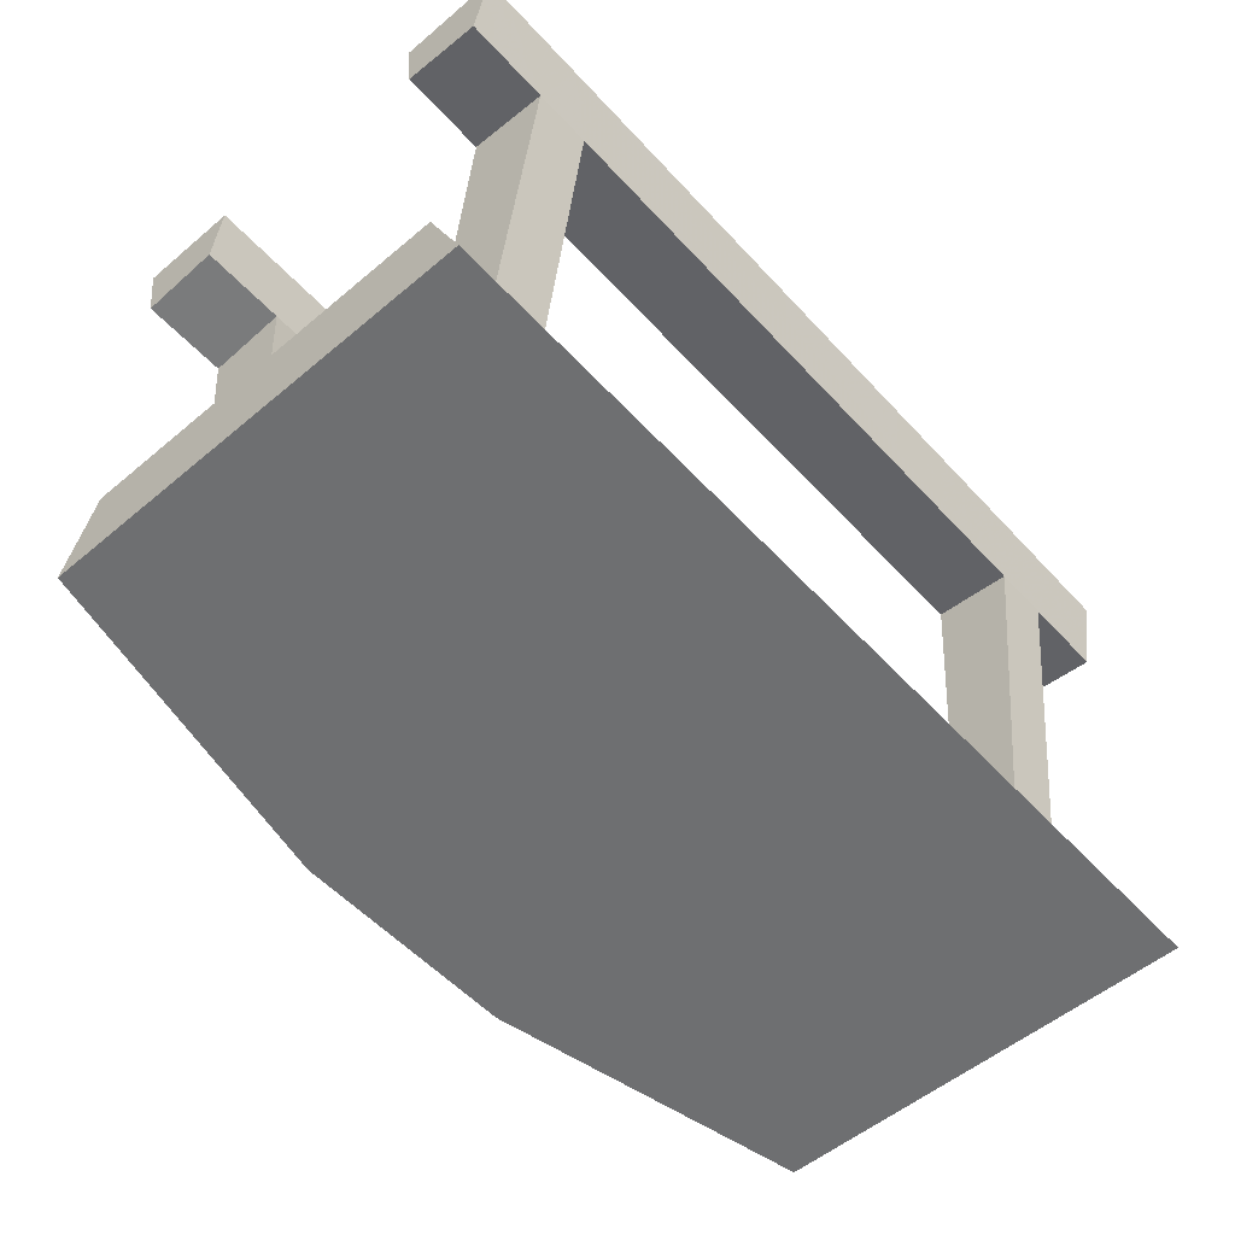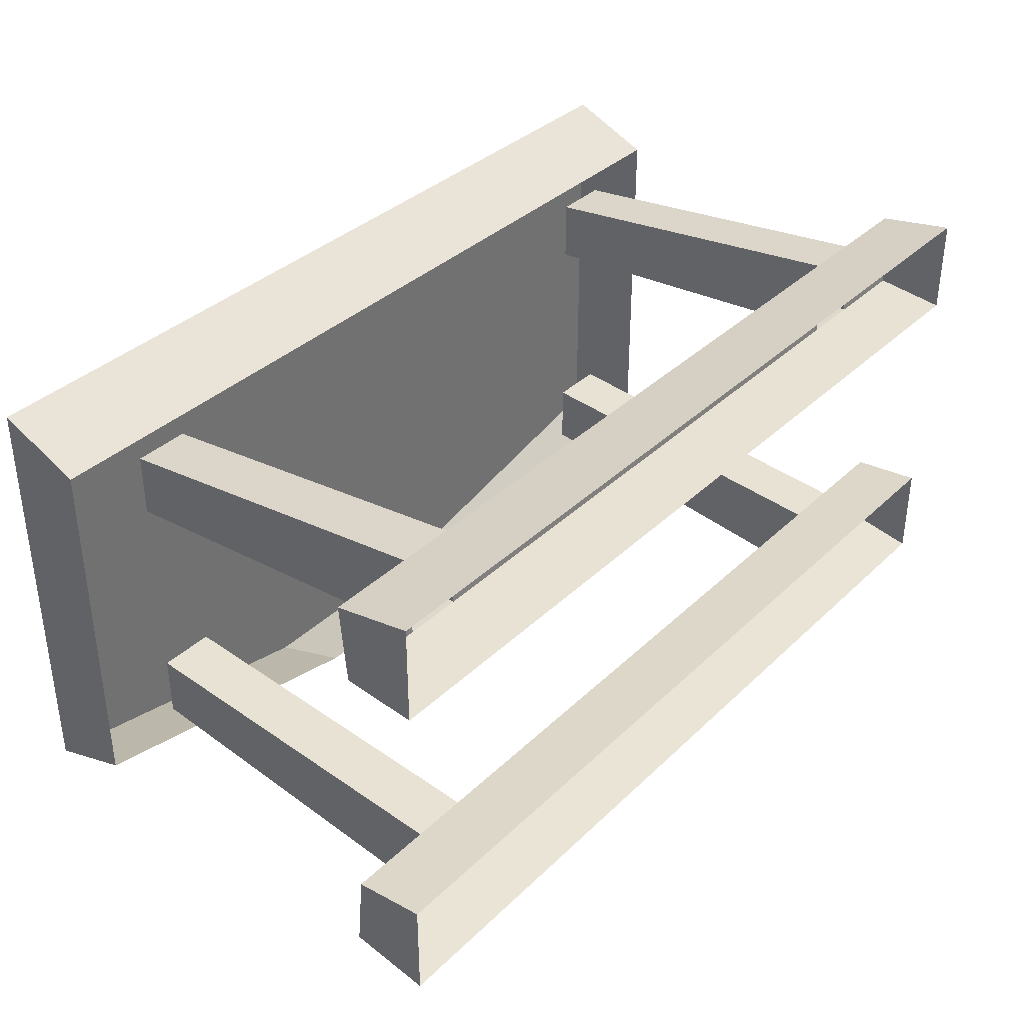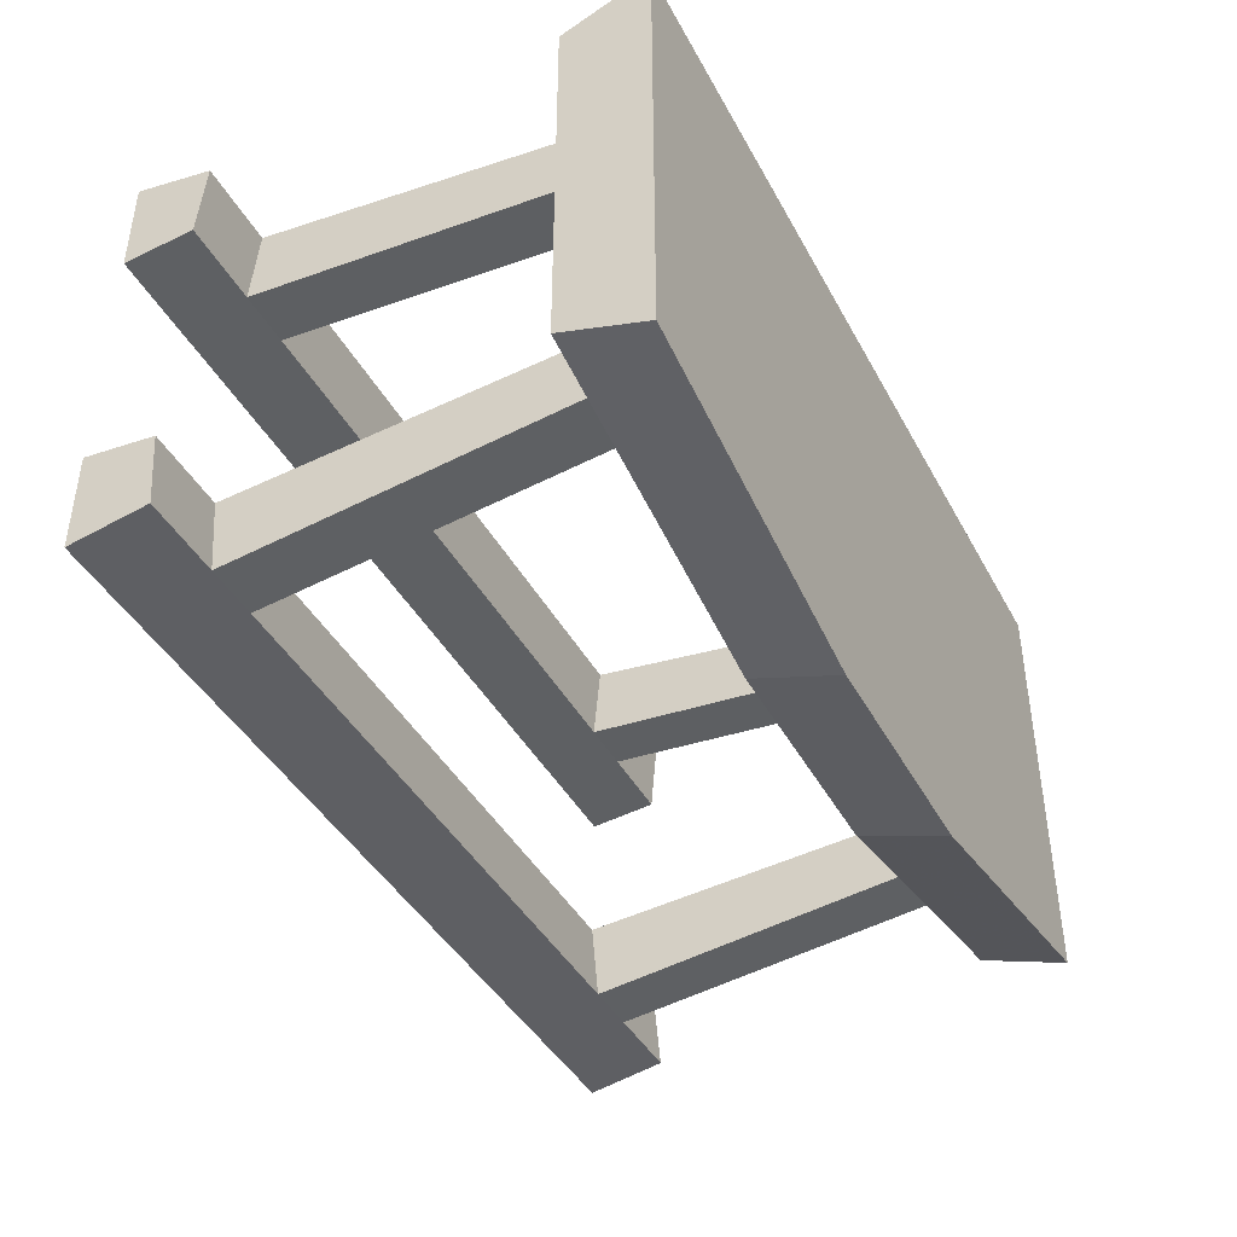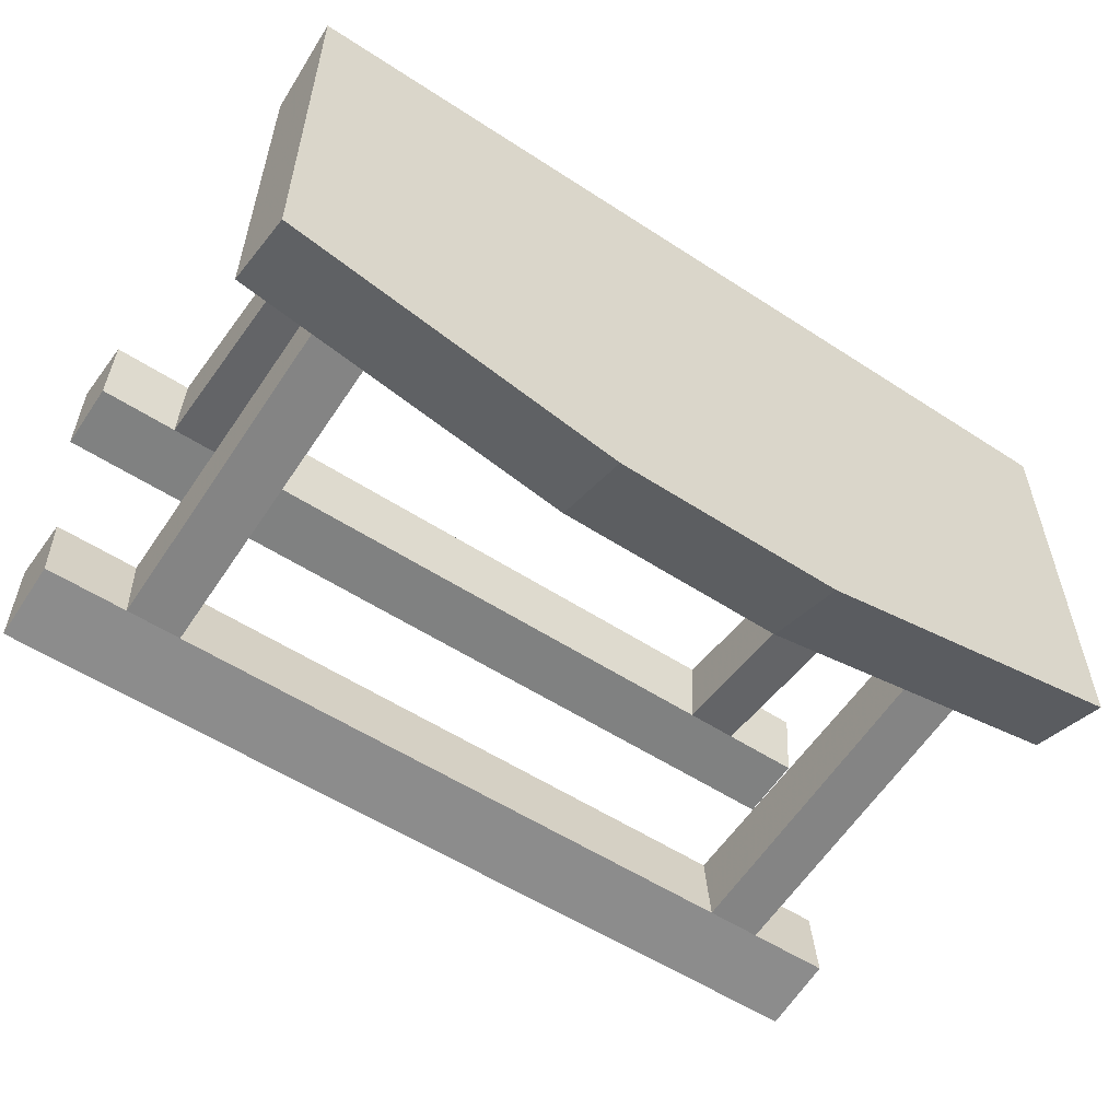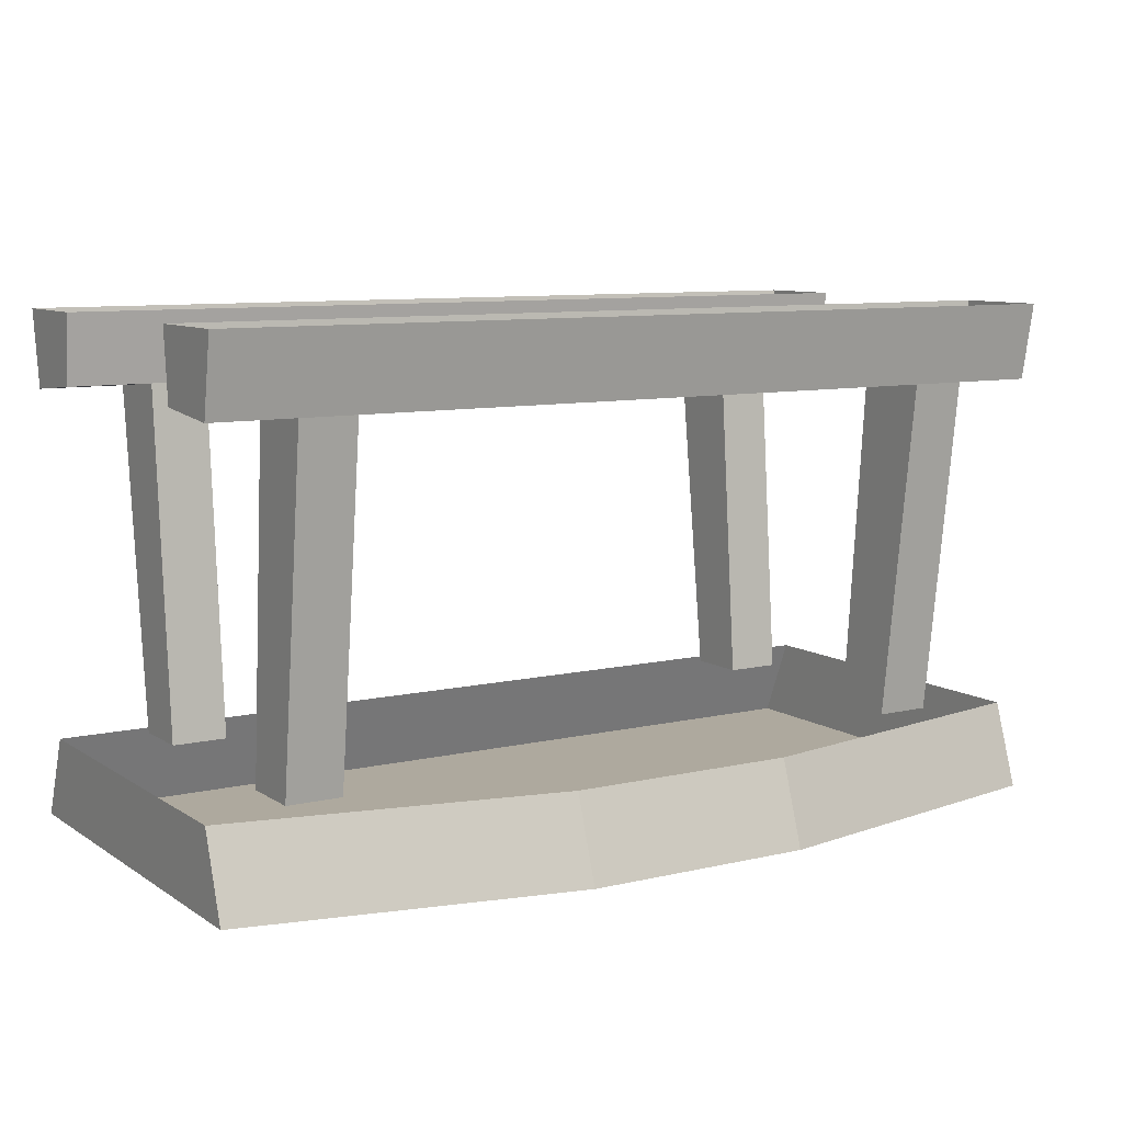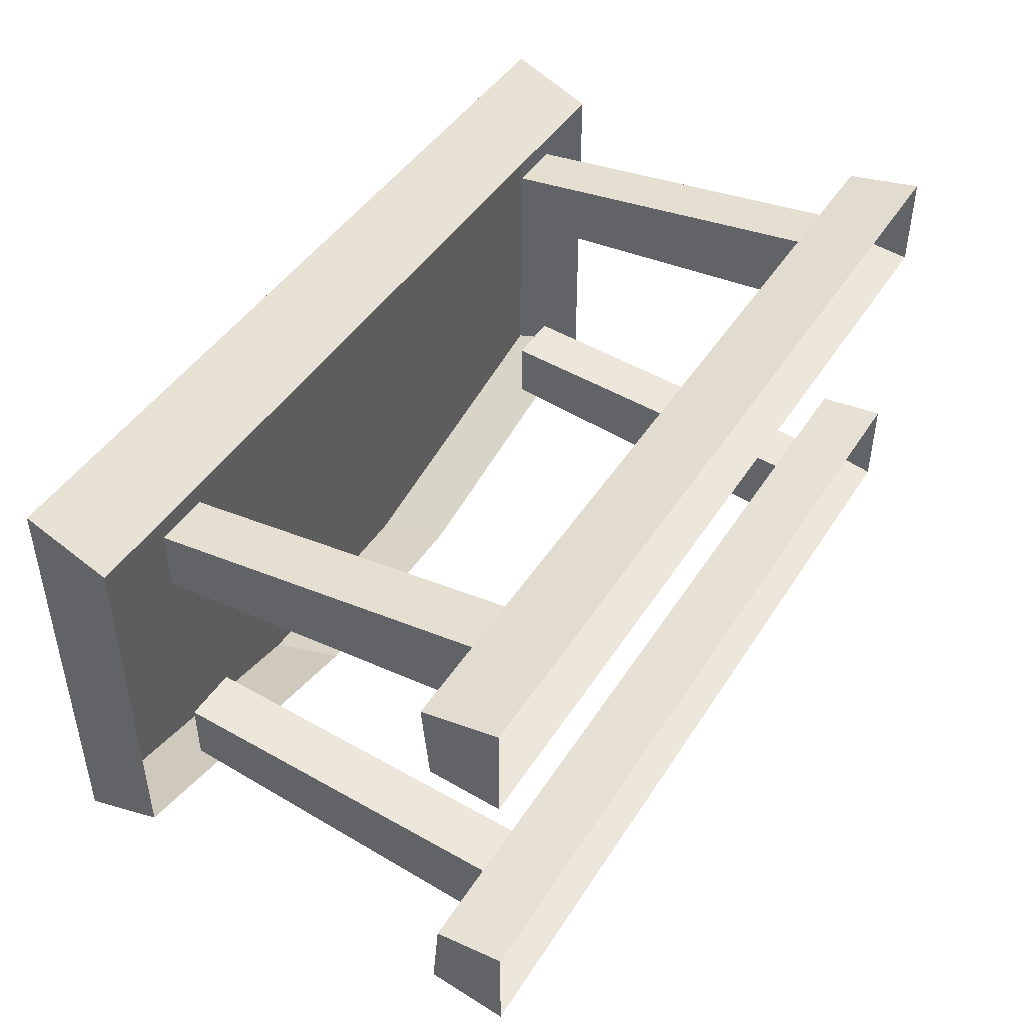
<metadata>
{"format":"obj","ext":"obj","renderer":"f3d","projection":"perspective","resolution":1024,"background":"white","views":[{"elev":-54.6,"azim":-48.4,"up":"+Y"},{"elev":36.1,"azim":129.1,"up":"+Z"},{"elev":-41.8,"azim":-63.6,"up":"+Z"},{"elev":-55.3,"azim":-34.5,"up":"+Z"},{"elev":9.1,"azim":148.2,"up":"+Y"},{"elev":44.9,"azim":120.6,"up":"+Z"}]}
</metadata>
<code>
v -0.3438 -0.08594 0.3359
v -0.4062 -0.08594 0.3359
v -0.4062 -0.4688 0.2891
v -0.3438 -0.4688 0.2891
v -0.3438 -0.07812 0.25
v 0.3438 -0.08594 0.3359
v -0.375 0 0.3516
v -0.5 0 0.3516
v -0.5 -0.08594 0.3359
v -0.4062 -0.07812 0.25
v -0.4062 -0.4688 0.2188
v -0.3438 -0.4688 0.2188
v 0.3438 -0.4688 0.2891
v 0.4062 -0.4688 0.2891
v 0.4062 -0.08594 0.3359
v 0.3438 -0.4688 0.2188
v 0.3438 -0.07812 0.25
v 0.4062 -0.4688 0.2188
v 0.4062 -0.07812 0.25
v 0.5 -0.07812 0.25
v 0.5 -0.08594 0.3359
v 0.375 0 0.3516
v 0.375 0 0.2422
v 0.5 0 0.2422
v 0.5 0 0.3516
v -0.5 -0.07812 0.25
v -0.375 0 0.2422
v -0.5 0 0.2422
v 0.5 -0.5625 -0.125
v 0.5 -0.4688 -0.09375
v 0.5 -0.4688 0.3125
v 0.5 -0.5625 0.3516
v 0.1328 -0.5625 -0.2031
v 0.1328 -0.4688 -0.1719
v -0.125 -0.5625 -0.2031
v -0.125 -0.4688 -0.1719
v -0.5 -0.5625 -0.125
v -0.5 -0.4688 -0.09375
v -0.5 -0.5625 0.3516
v -0.5 -0.4688 0.3125
v -0.3438 -0.4688 -0.07031
v -0.4062 -0.4688 -0.07031
v -0.4062 -0.08594 -0.1172
v -0.3438 -0.08594 -0.1172
v -0.3438 -0.4688 0
v -0.3438 -0.07812 -0.03125
v -0.4062 -0.4688 0
v -0.4062 -0.07812 -0.03125
v -0.5 -0.07812 -0.03125
v -0.5 -0.08594 -0.1172
v -0.375 0 -0.1328
v 0.375 0 -0.1328
v 0.3438 -0.08594 -0.1172
v 0.3438 -0.07812 -0.03125
v -0.375 0 -0.02344
v -0.5 0 -0.02344
v -0.5 0 -0.1328
v 0.4062 -0.08594 -0.1172
v 0.4062 -0.4688 -0.07031
v 0.3438 -0.4688 -0.07031
v 0.3438 -0.4688 0
v 0.4062 -0.07812 -0.03125
v 0.375 0 -0.02344
v 0.4062 -0.4688 0
v 0.5 -0.08594 -0.1172
v 0.5 -0.07812 -0.03125
v 0.5 0 -0.02344
v 0.5 0 -0.1328
f 1 2 3
f 1 3 4
f 1 6 7
f 1 7 2
f 2 7 8
f 2 8 9
f 10 5 12
f 10 12 11
f 13 14 15
f 13 15 6
f 16 17 18
f 18 17 19
f 15 21 22
f 15 22 6
f 6 22 7
f 17 5 23
f 17 23 19
f 19 23 24
f 19 24 20
f 21 25 22
f 10 26 27
f 10 27 5
f 5 27 23
f 26 28 27
f 29 32 33
f 41 42 43
f 41 43 44
f 45 46 47
f 47 46 48
f 43 50 51
f 43 51 44
f 44 51 52
f 44 52 53
f 46 54 55
f 46 55 48
f 48 55 56
f 48 56 49
f 50 57 51
f 53 58 59
f 53 59 60
f 54 61 62
f 54 62 63
f 54 63 55
f 62 61 64
f 62 66 63
f 63 66 67
f 68 65 58
f 68 58 52
f 52 58 53
f 32 39 35
f 32 35 33
f 35 39 37
f 1 4 5
f 1 5 6
f 2 9 10
f 2 10 11
f 2 11 3
f 5 4 12
f 13 6 16
f 16 6 17
f 18 19 14
f 14 19 15
f 15 19 20
f 15 20 21
f 5 17 6
f 20 24 25
f 20 25 21
f 9 26 10
f 28 26 9
f 28 9 8
f 29 30 31
f 29 31 32
f 29 33 30
f 30 33 34
f 34 33 35
f 34 35 36
f 36 35 37
f 36 37 38
f 38 37 39
f 38 39 40
f 40 39 32
f 40 32 31
f 41 44 45
f 45 44 46
f 47 48 42
f 42 48 43
f 43 48 49
f 43 49 50
f 44 53 54
f 44 54 46
f 49 56 57
f 49 57 50
f 53 60 54
f 54 60 61
f 62 64 58
f 62 58 65
f 62 65 66
f 67 66 65
f 67 65 68
f 58 64 59

</code>
